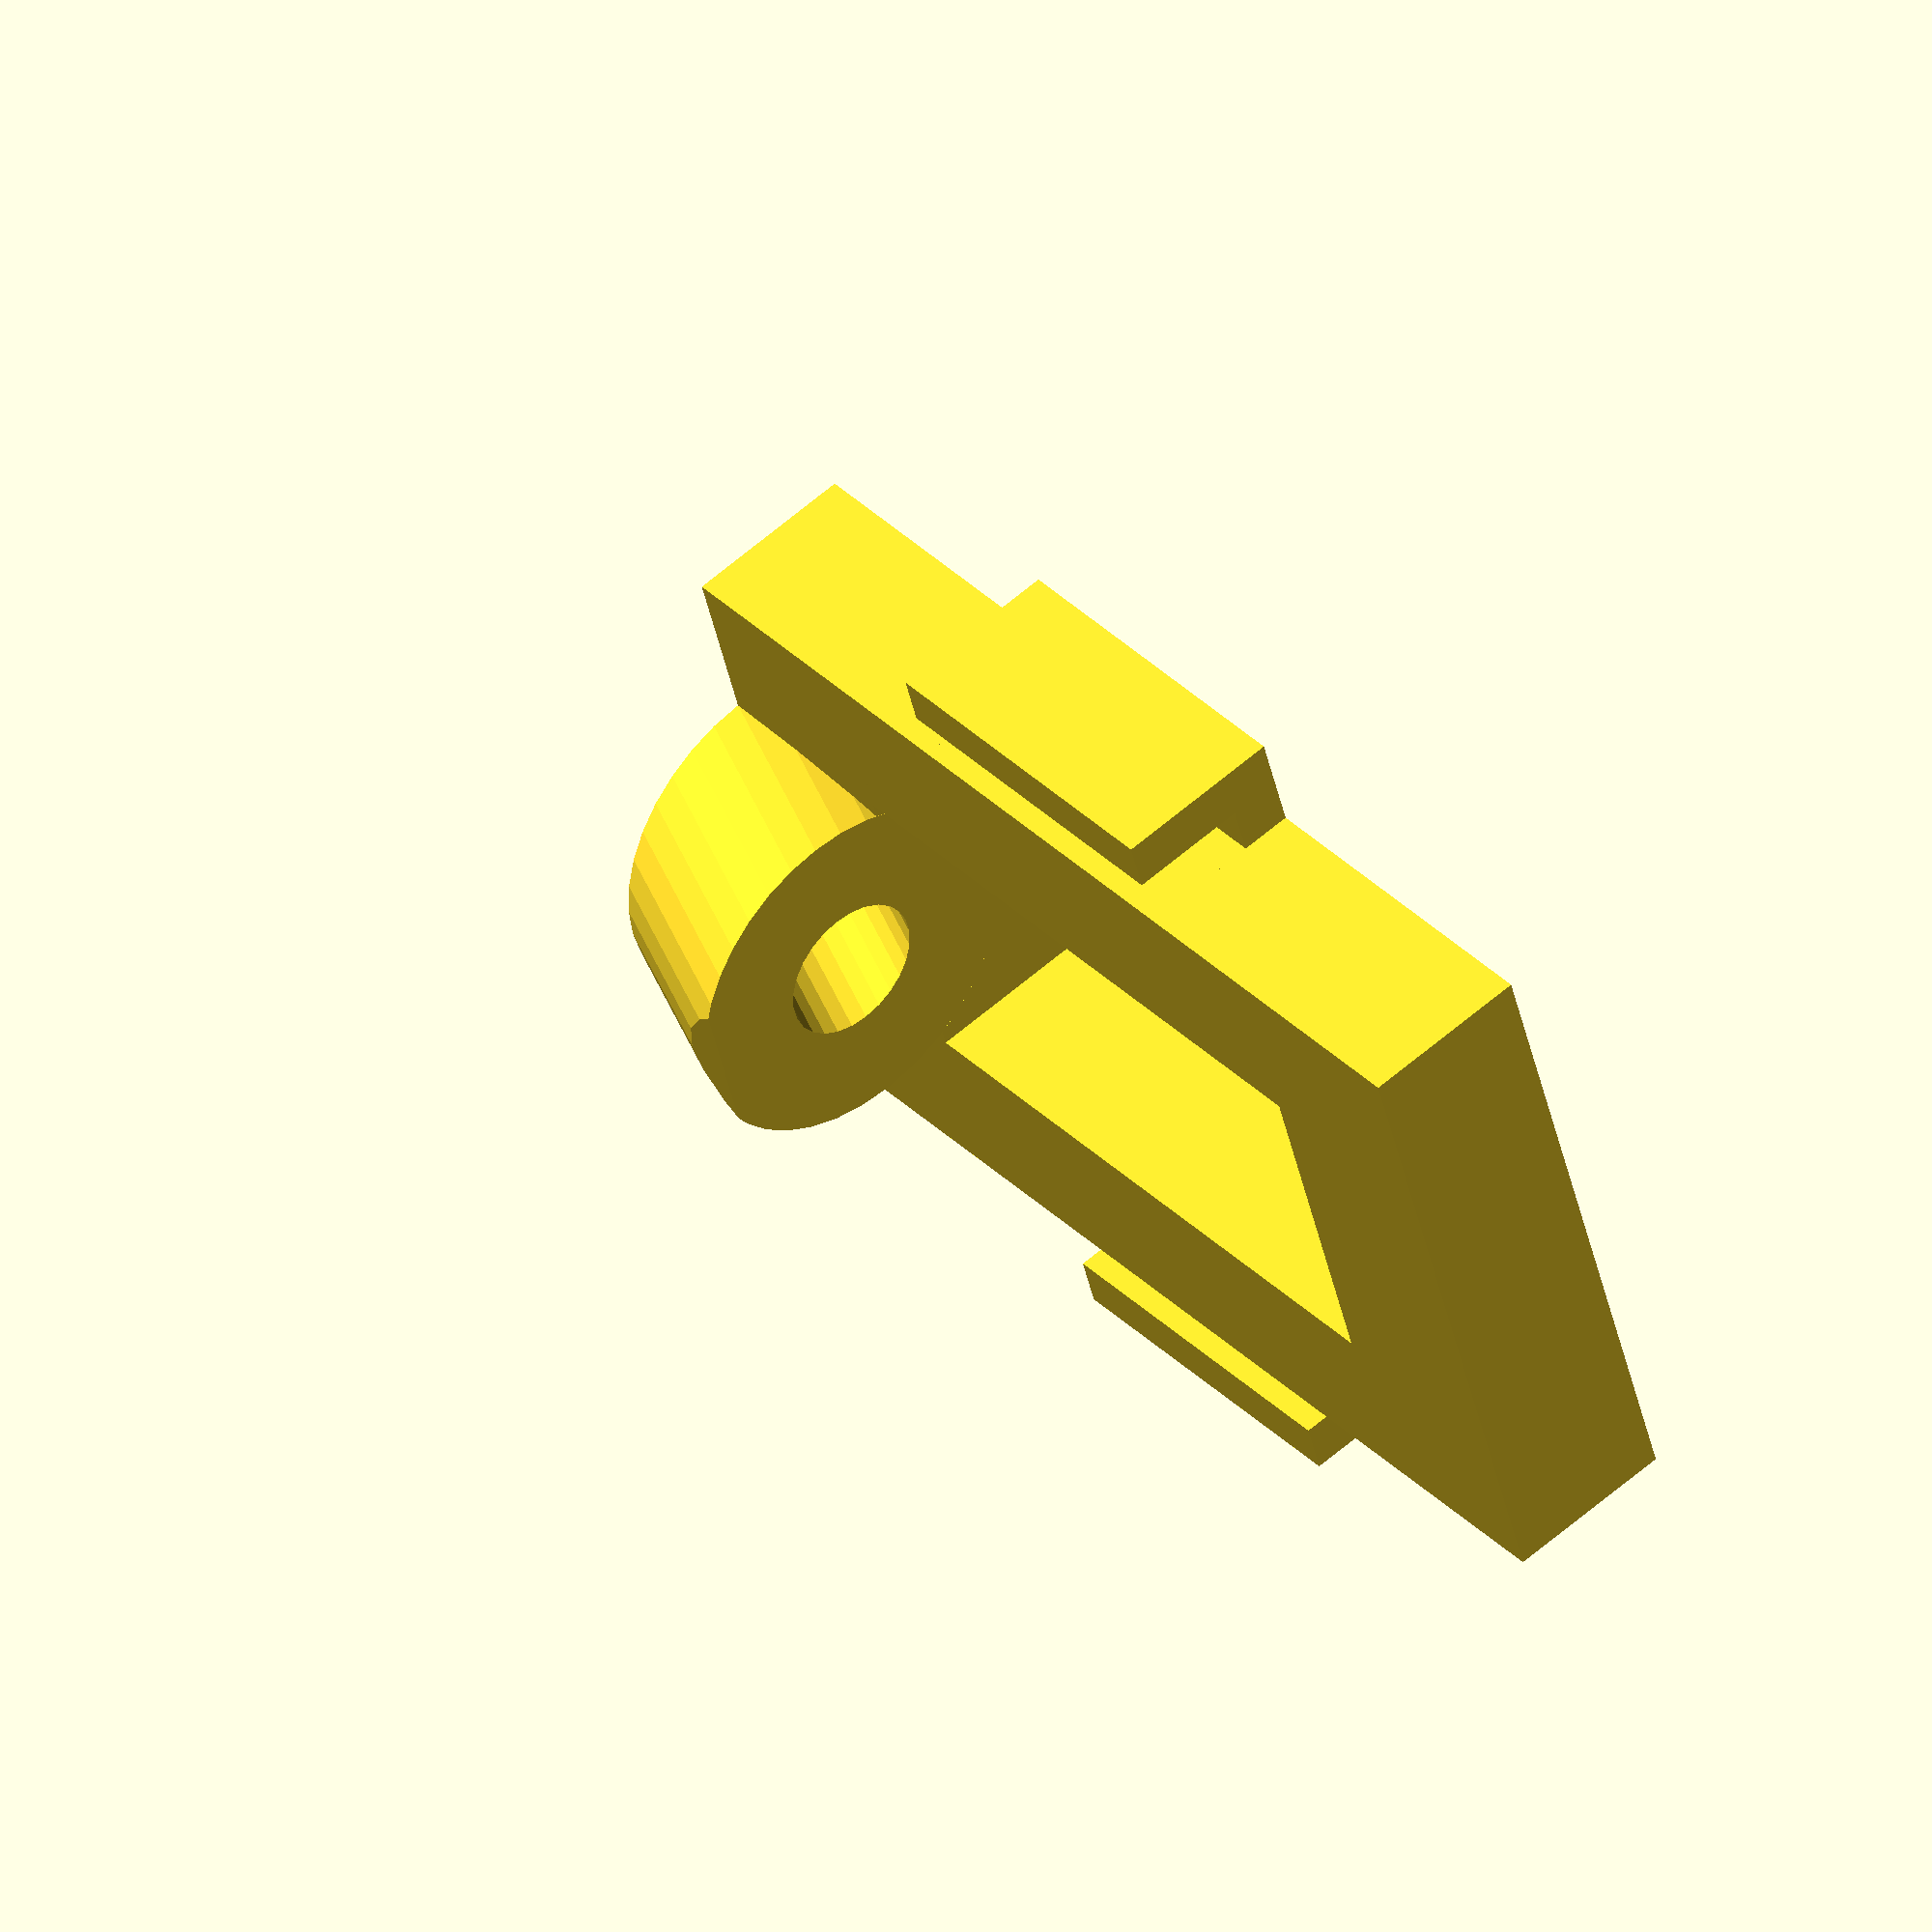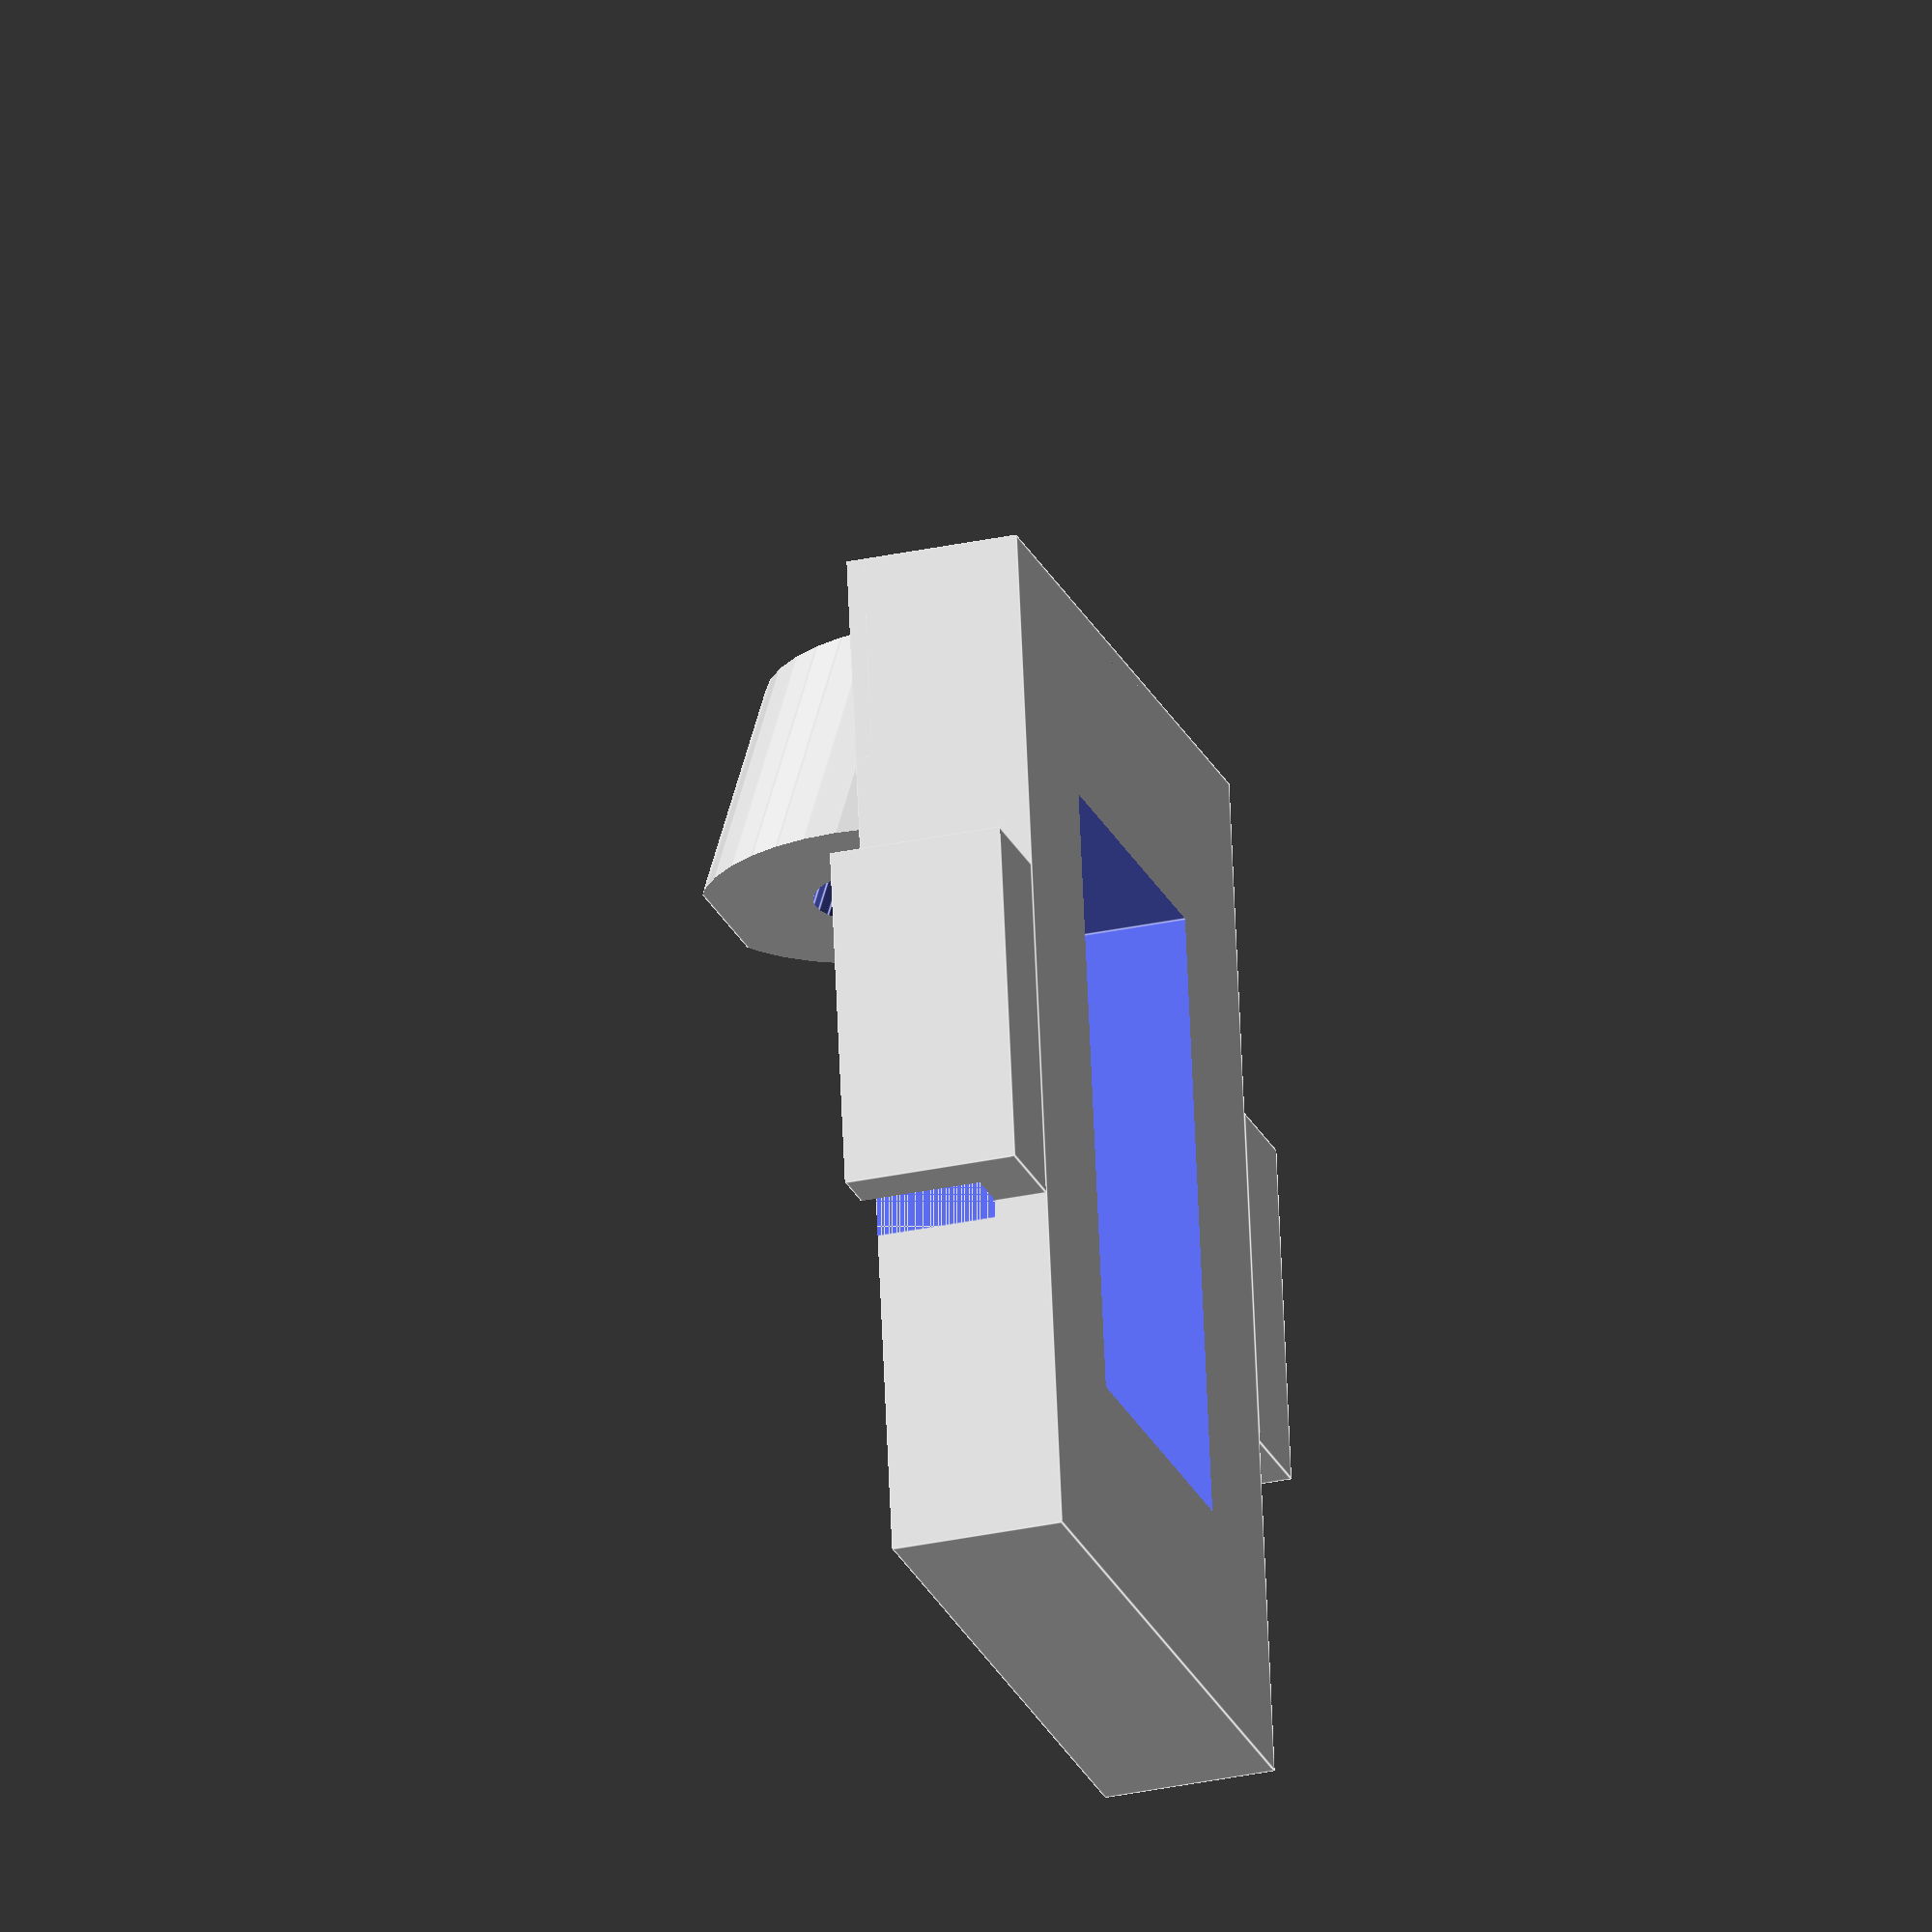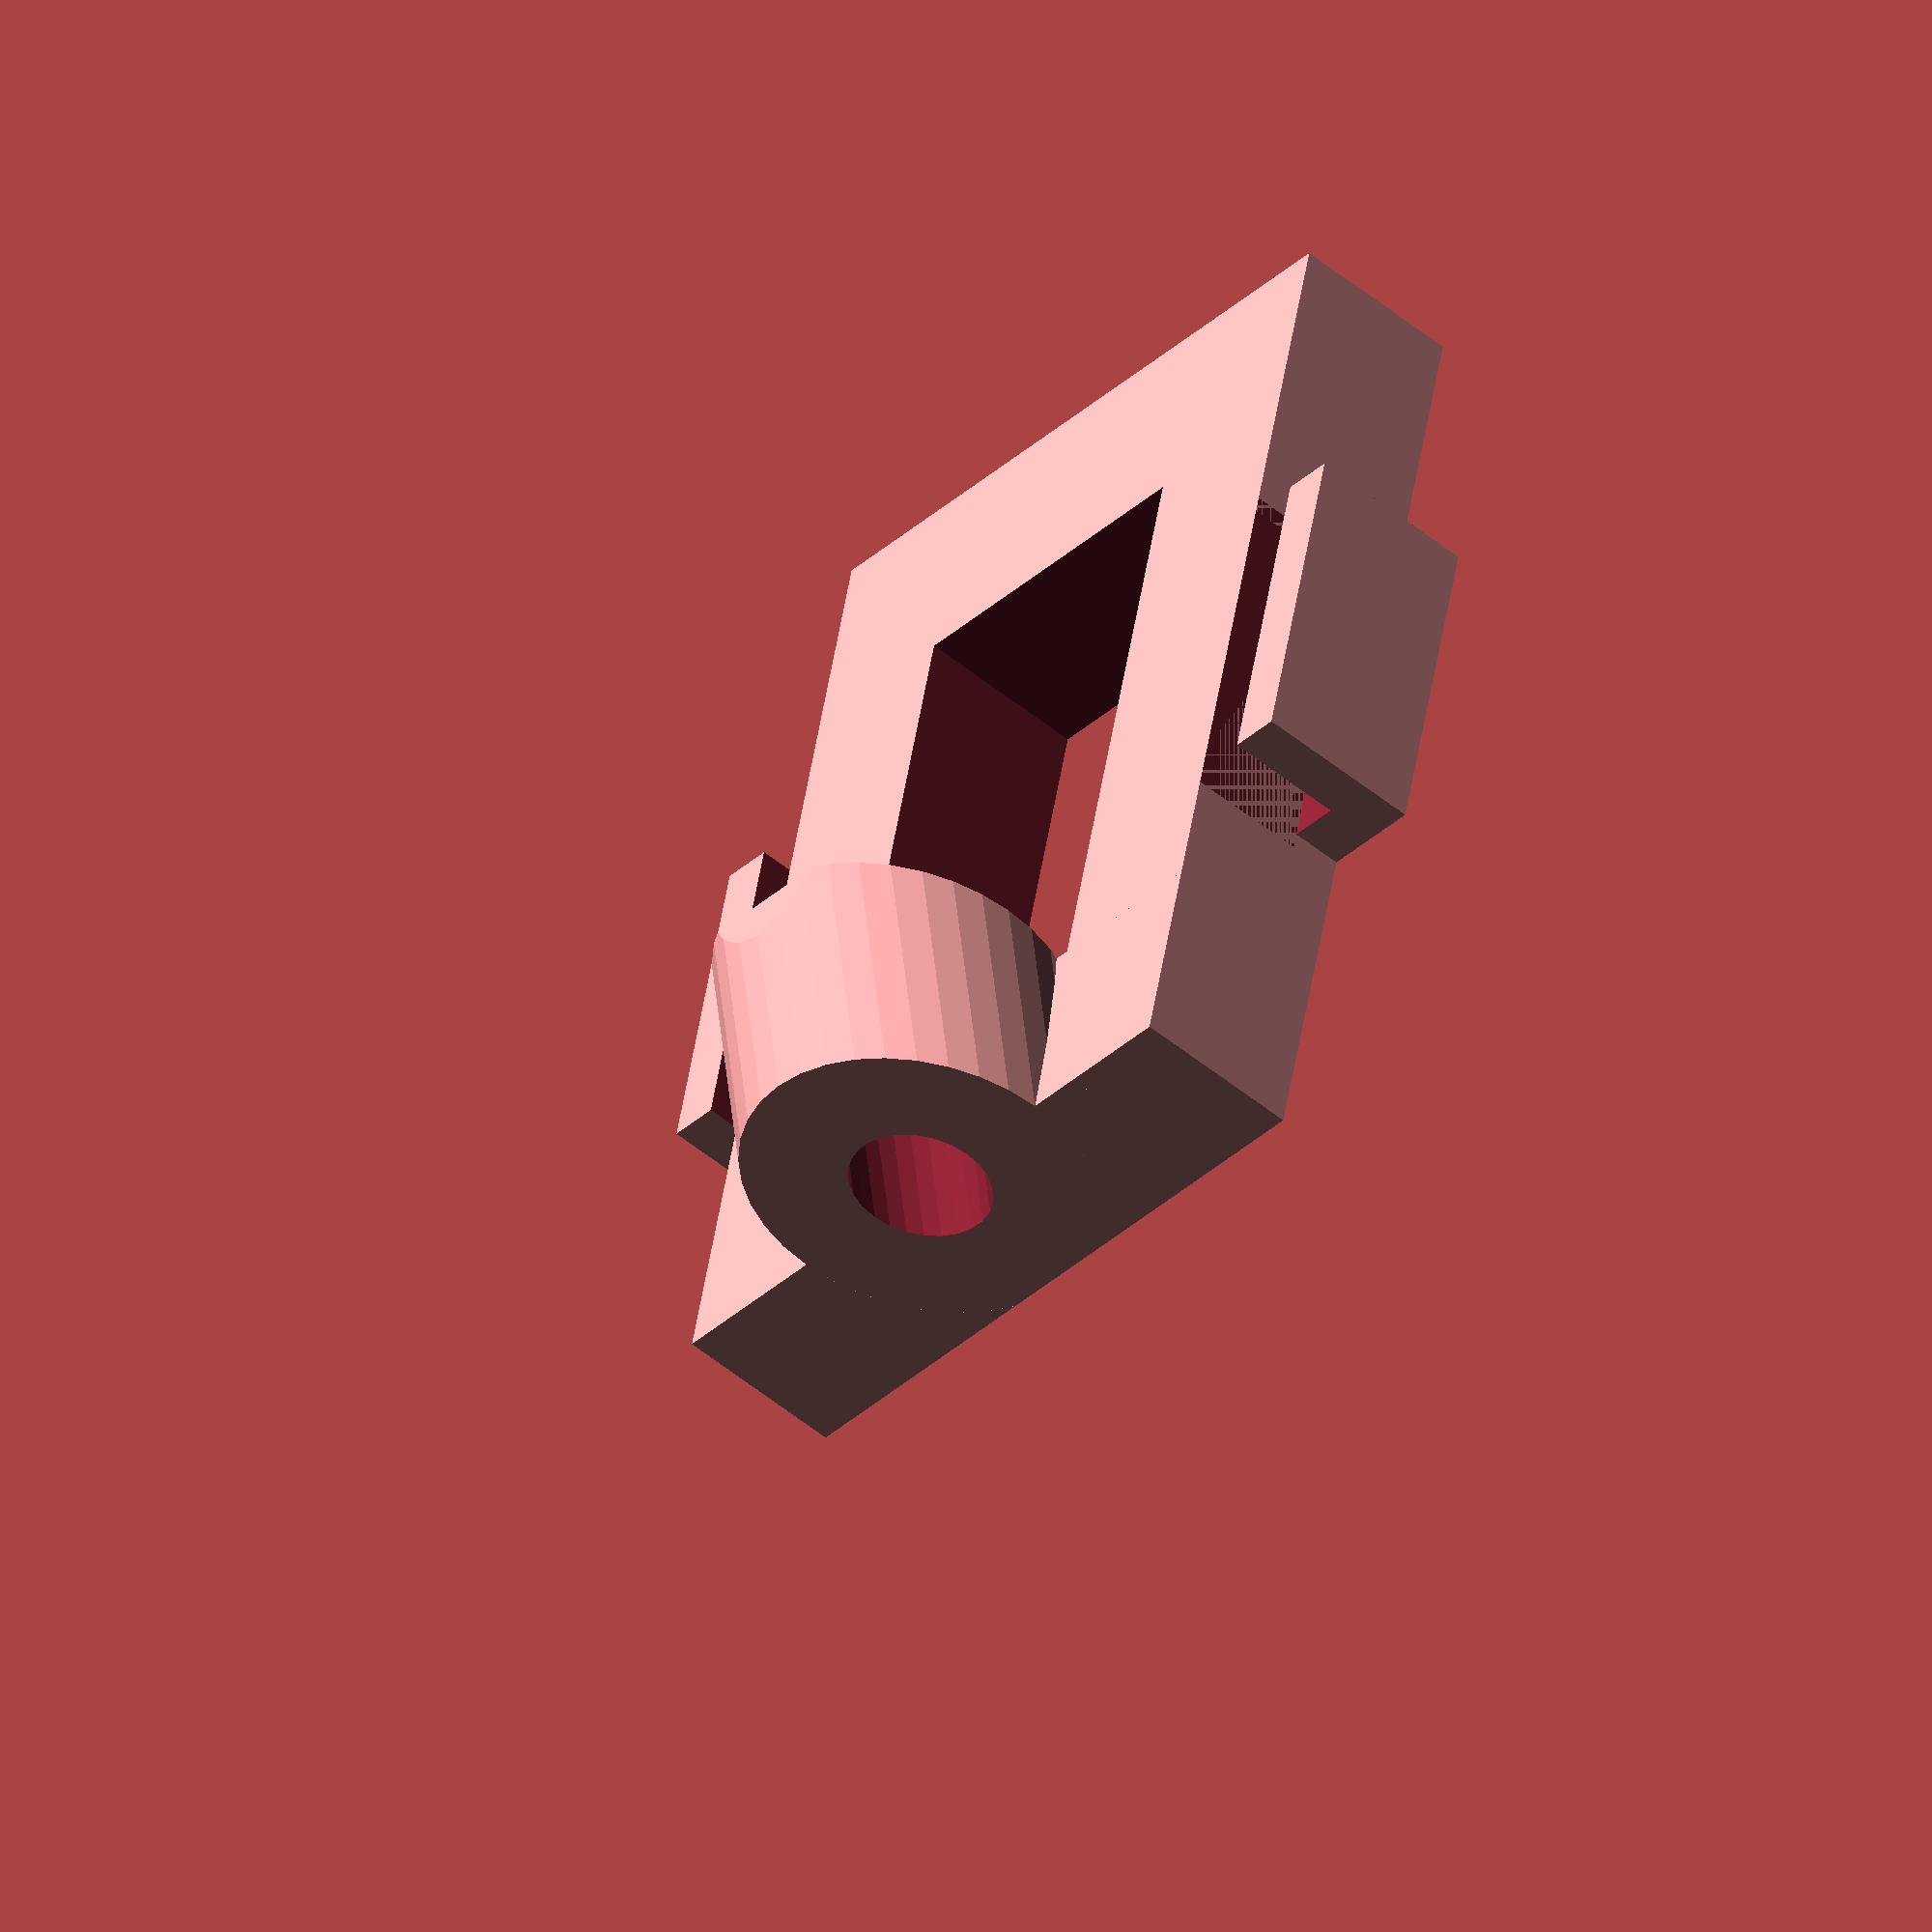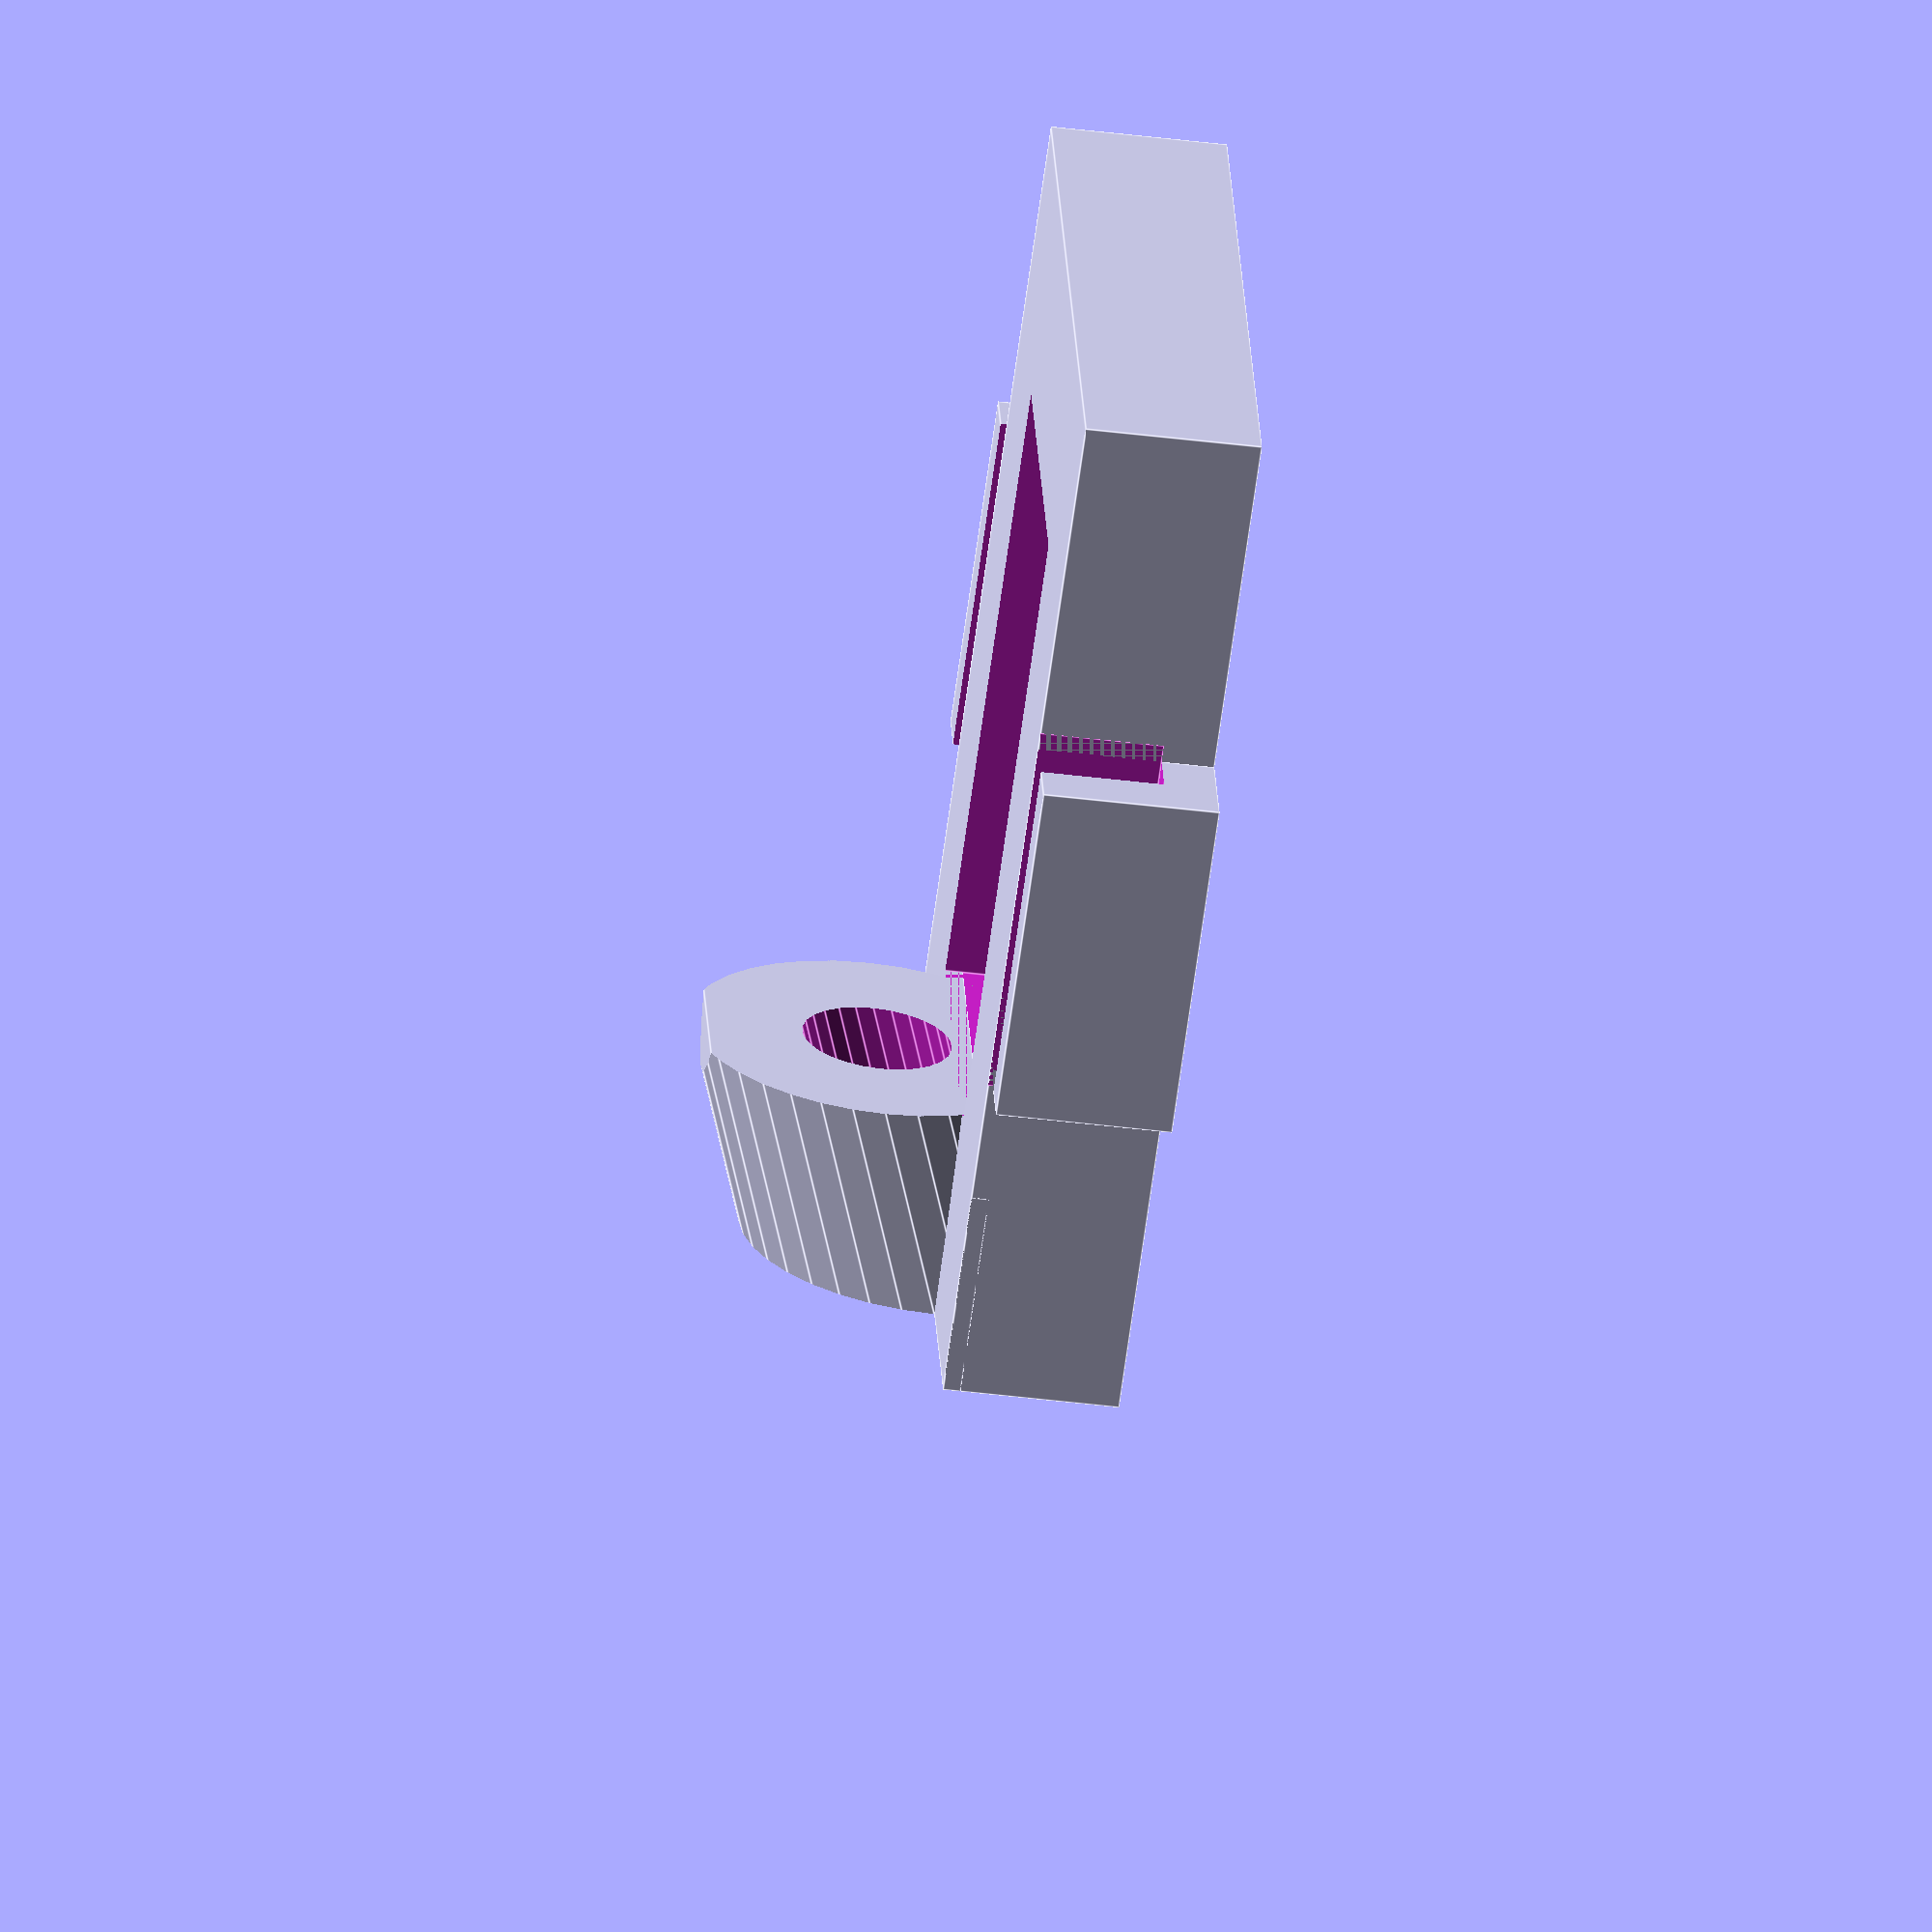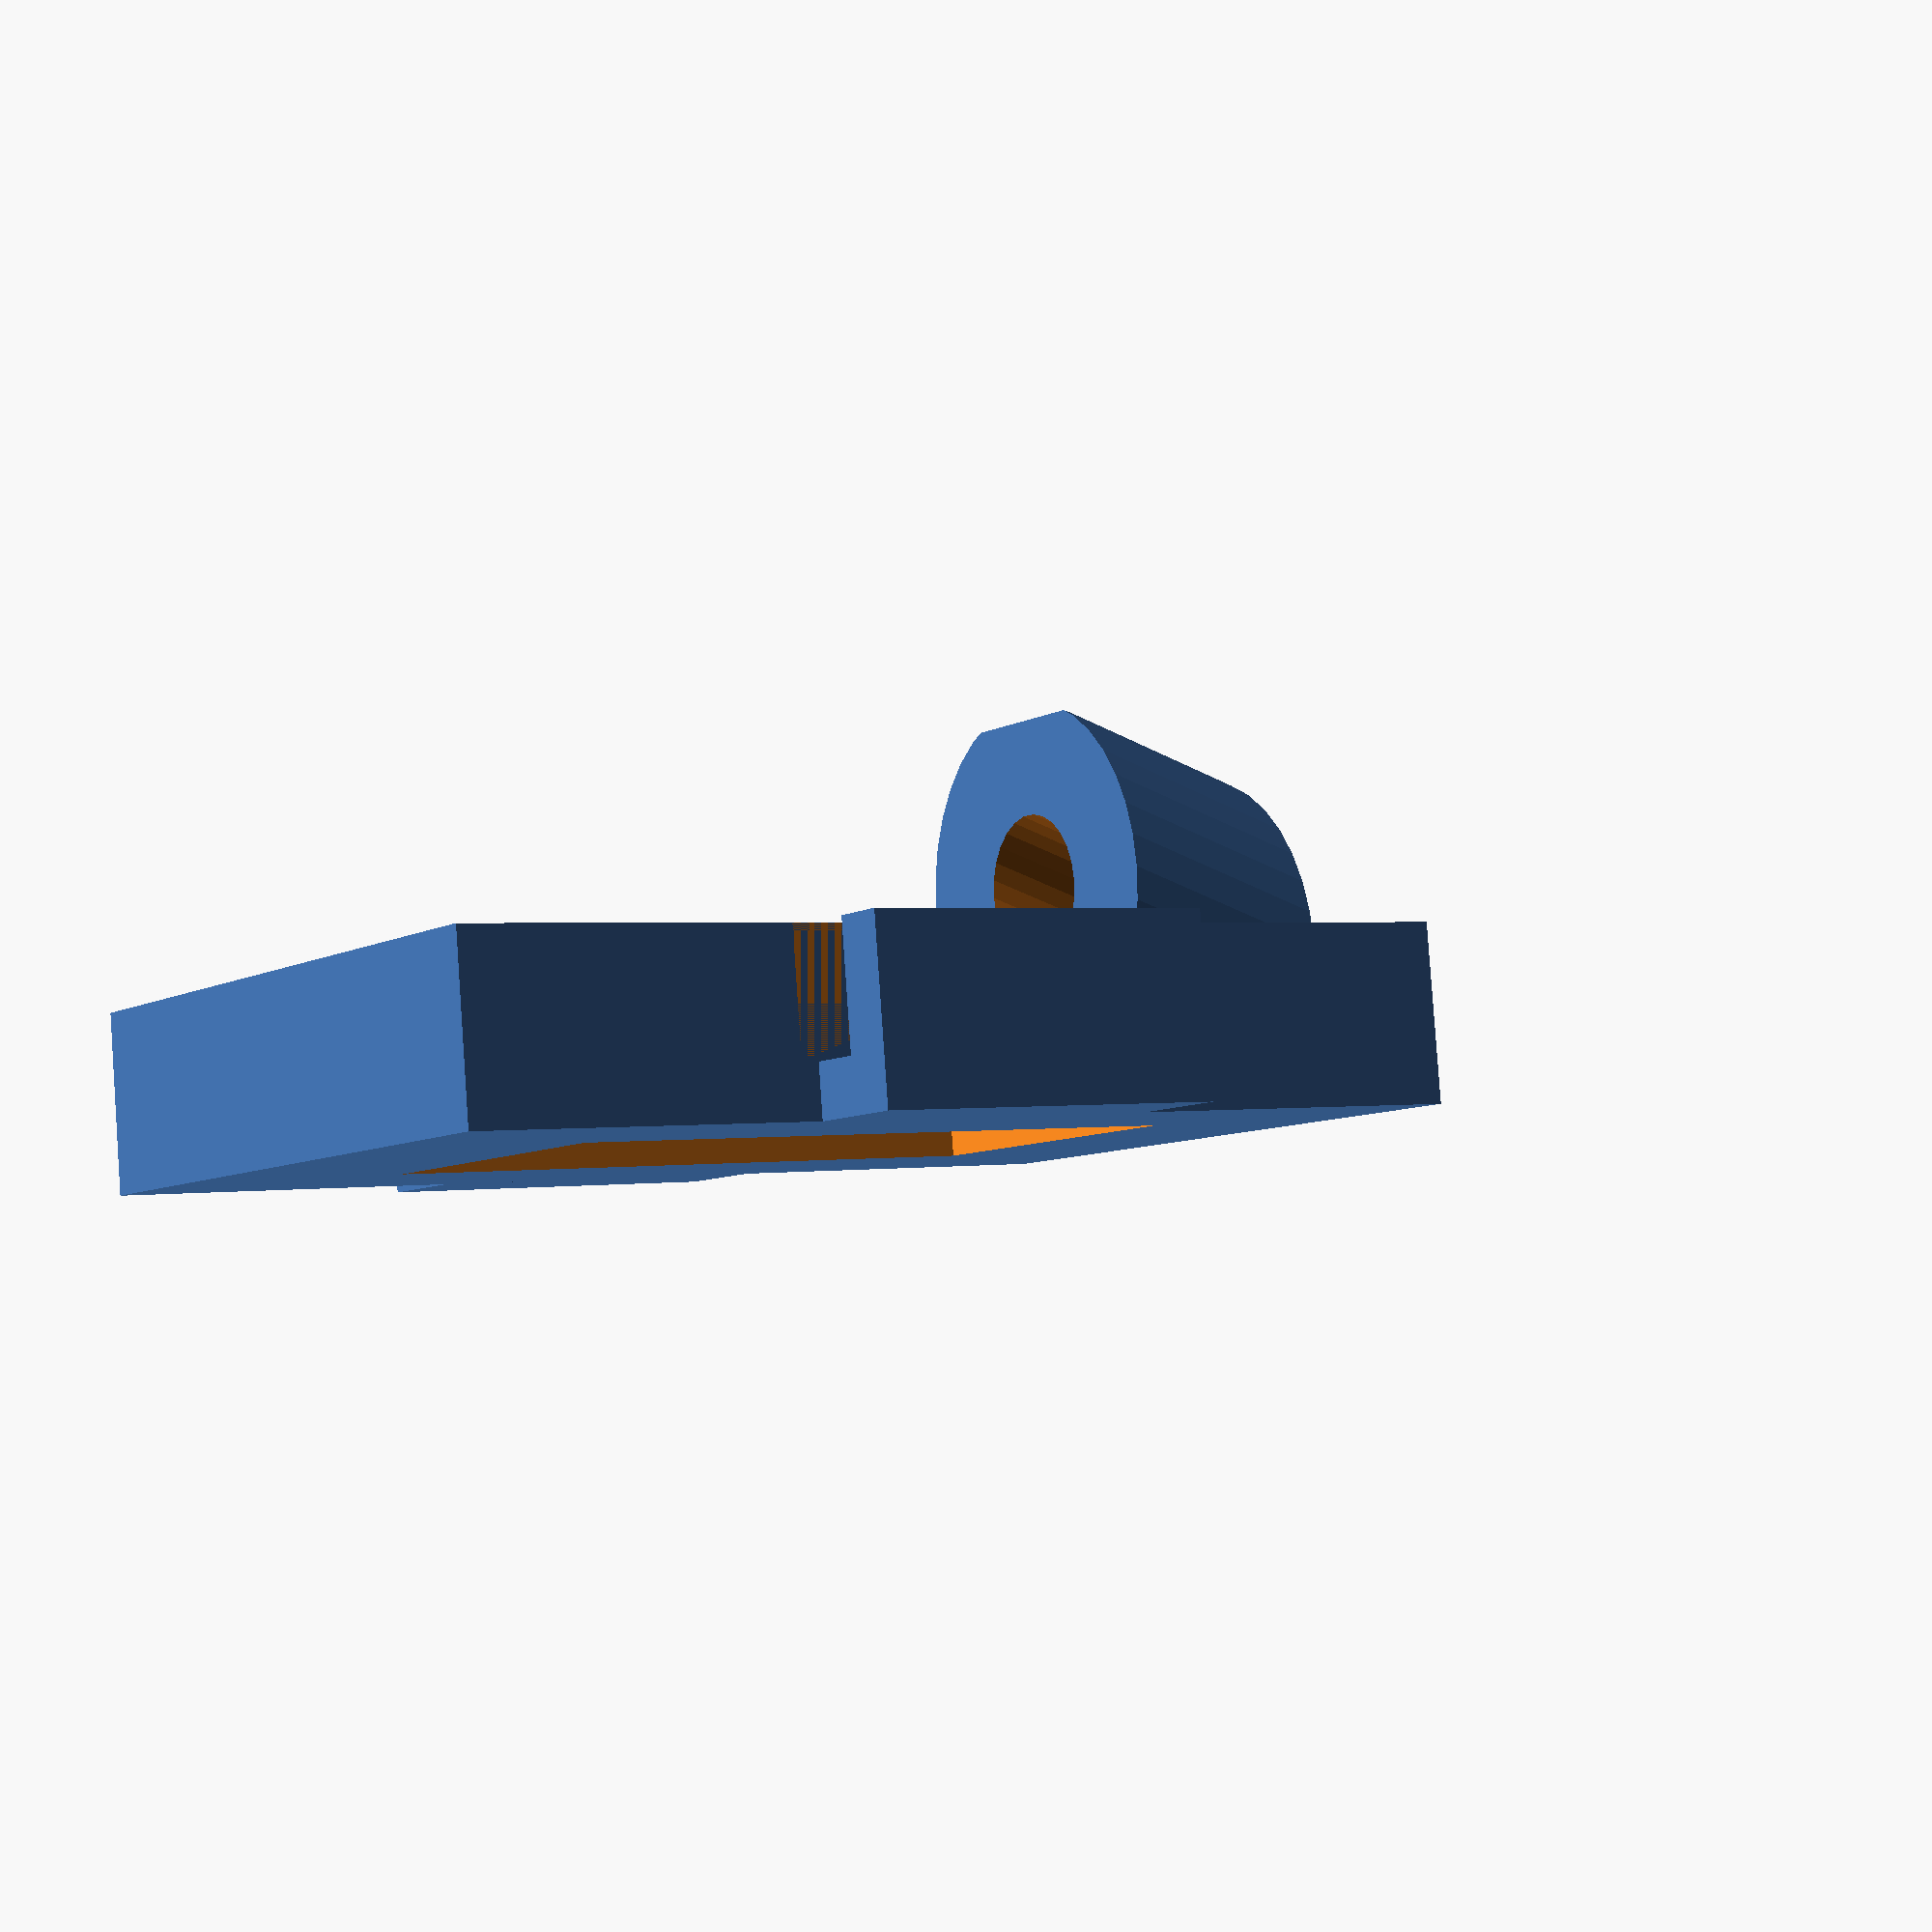
<openscad>


$fs = $preview ? 0.5 : 0.2;
$fa = $preview ? 10 : 2;

// basic block
bw = 20;
bh = 5;
bl = 30;

// legs that keep it in place
c0 = 10;
cl = 10;
cw = 3;
ct = 1.5;

// cutout for the power connector
pw = 10;
pl = 18;

// antenna support
ash = 7;
asd = 6;

// antenna itself
ad = 4;  // diameter
od = 10; // outer diameter
aa = 20; // angle 

eps = 0.5;

translate([0, 0, bh])
    mirror([0, 0, 1])
        model();

module model() {
    difference() {
        model0();
        rotate([90 - aa, 0, 0])
            translate([0, 0, -2 * asd])
                cylinder(d = ad, h = asd * 4);
    }
}

module model0() {
    difference() {
        translate([-bw / 2, 0, 0])
            cube([bw, bl, bh]);
        translate([-pw / 2, (bl - pl) / 2, -eps]) 
            cube([pw, pl, bh + 2 * eps]);
    }
        
    translate([bw / 2, 0, 0]) 
        leg();
    translate([-bw / 2, 0, 0]) mirror([1, 0, 0])
        leg();

    intersection() {
        translate([-bw / 2, 0, -ash])
            cube([bw, asd, ash + eps]);
        
        rotate([90 - aa, 0, 0])
            translate([0, 0, -2 * asd])
                cylinder(d = od, h = asd * 4);
    }
}
    
module leg() {
    translate([0, c0, 0])
        difference() {
            cube([cw, cl, bh]);
            translate([0, -eps, -eps])
                cube([cw / 2, cl + 2 * eps, bh - ct + eps]);
        }
}
</openscad>
<views>
elev=119.4 azim=252.2 roll=131.7 proj=o view=solid
elev=30.0 azim=188.1 roll=107.6 proj=o view=edges
elev=232.8 azim=193.1 roll=131.3 proj=o view=wireframe
elev=44.8 azim=69.8 roll=81.8 proj=o view=edges
elev=275.3 azim=56.0 roll=176.0 proj=p view=wireframe
</views>
